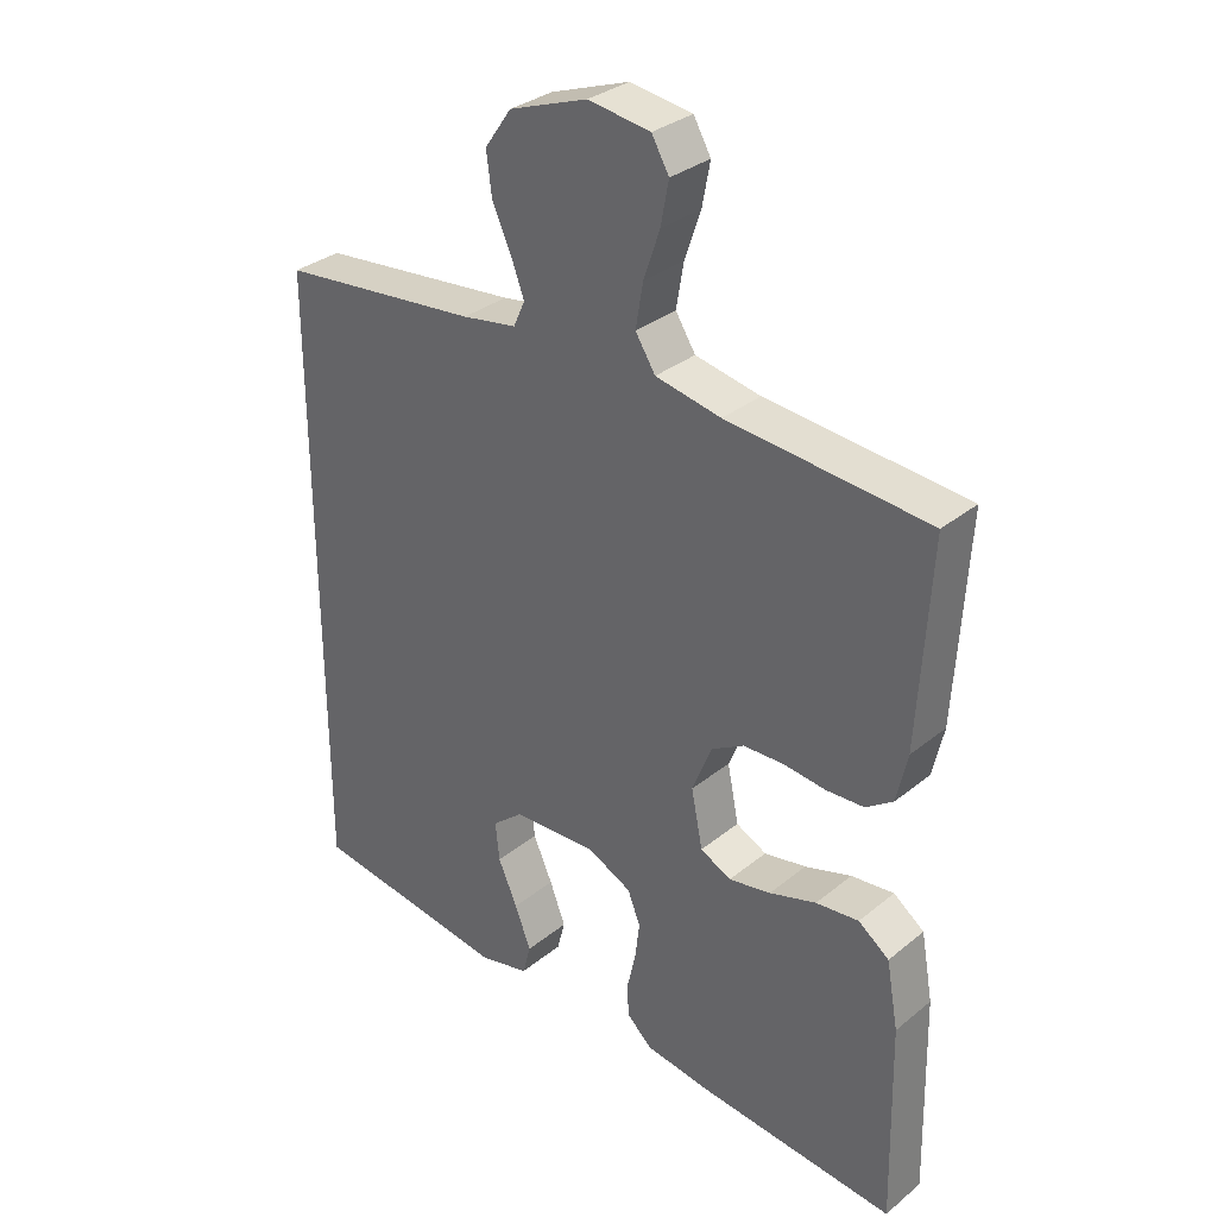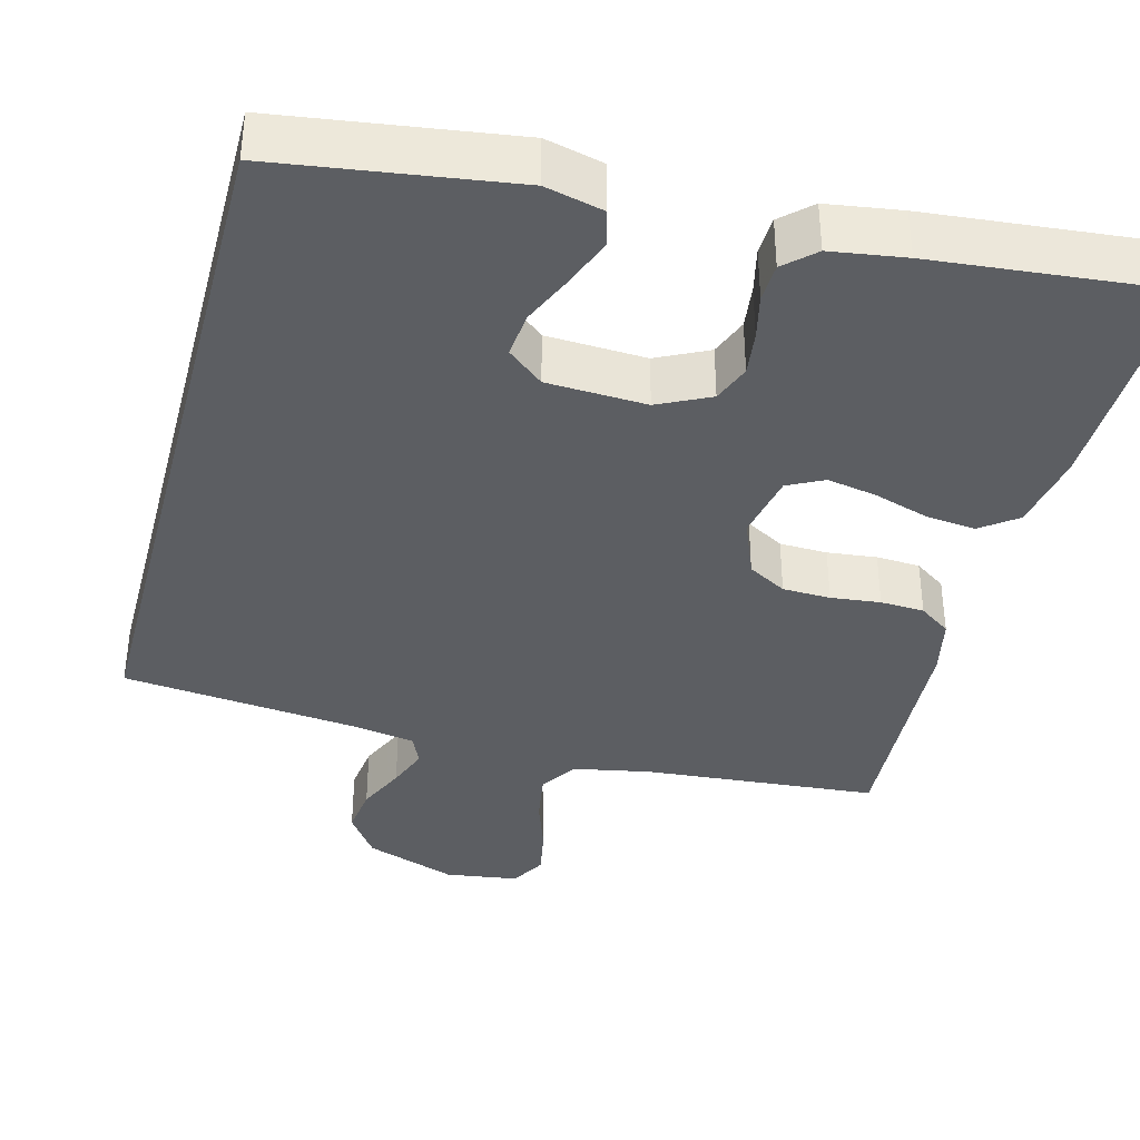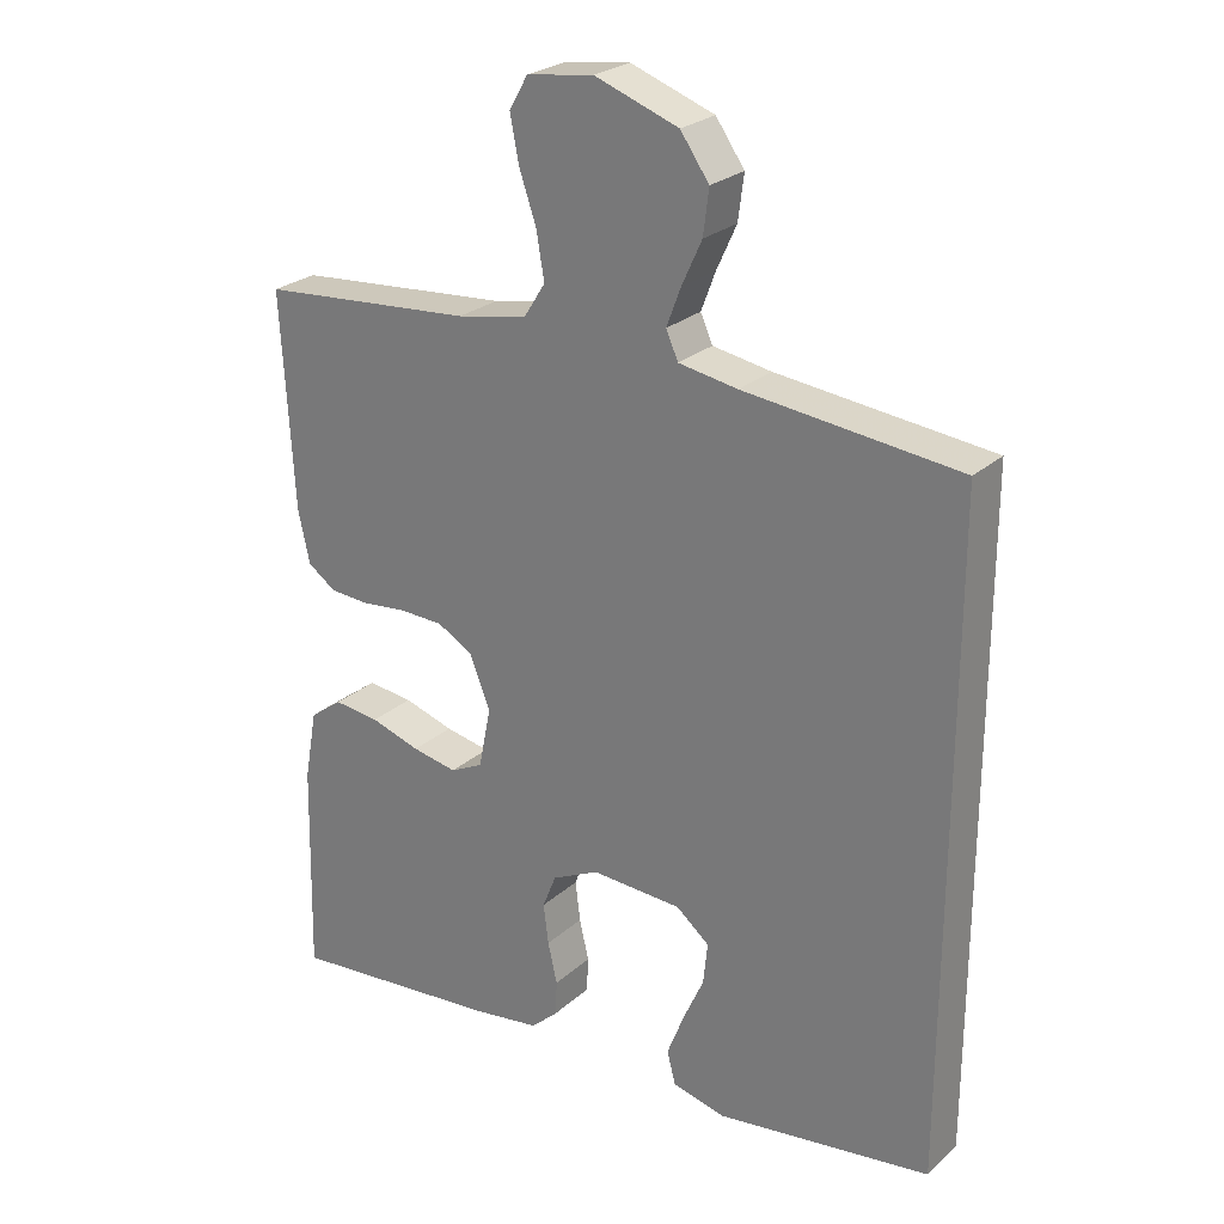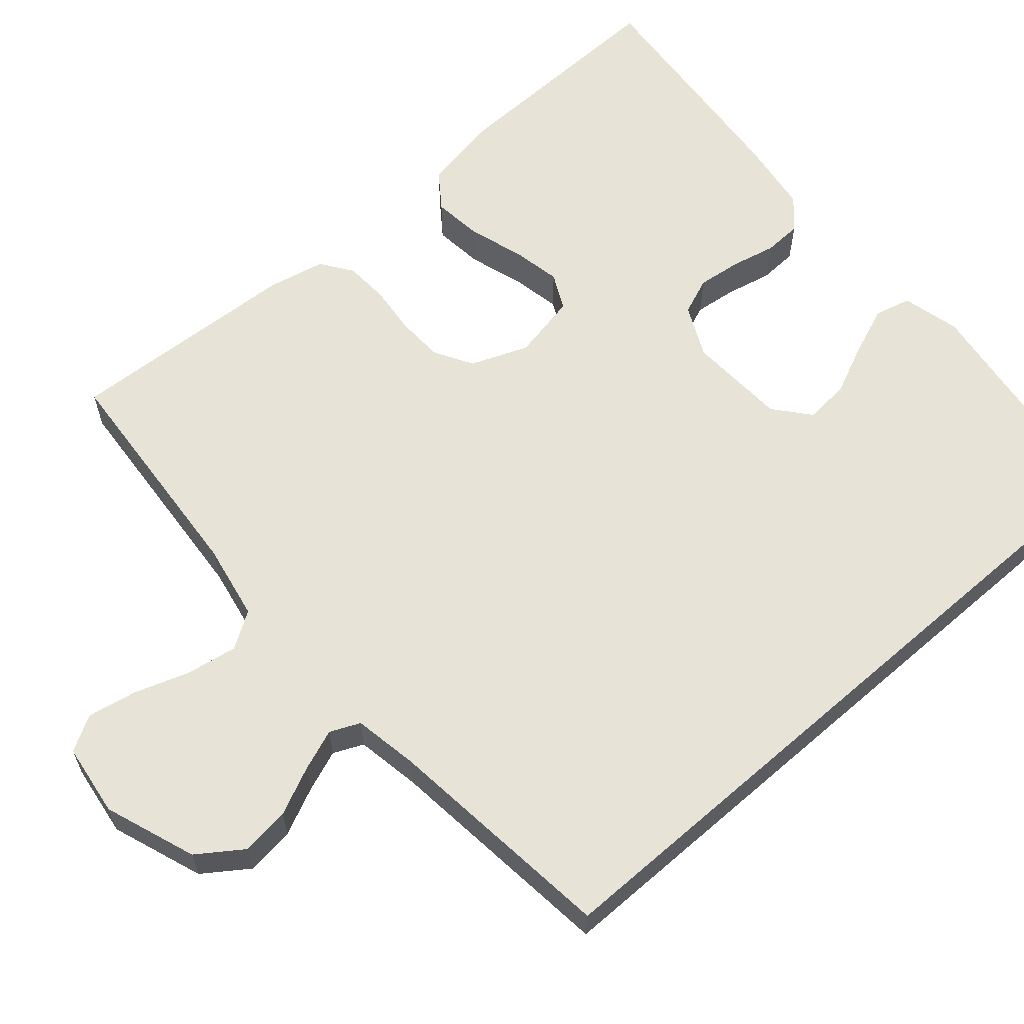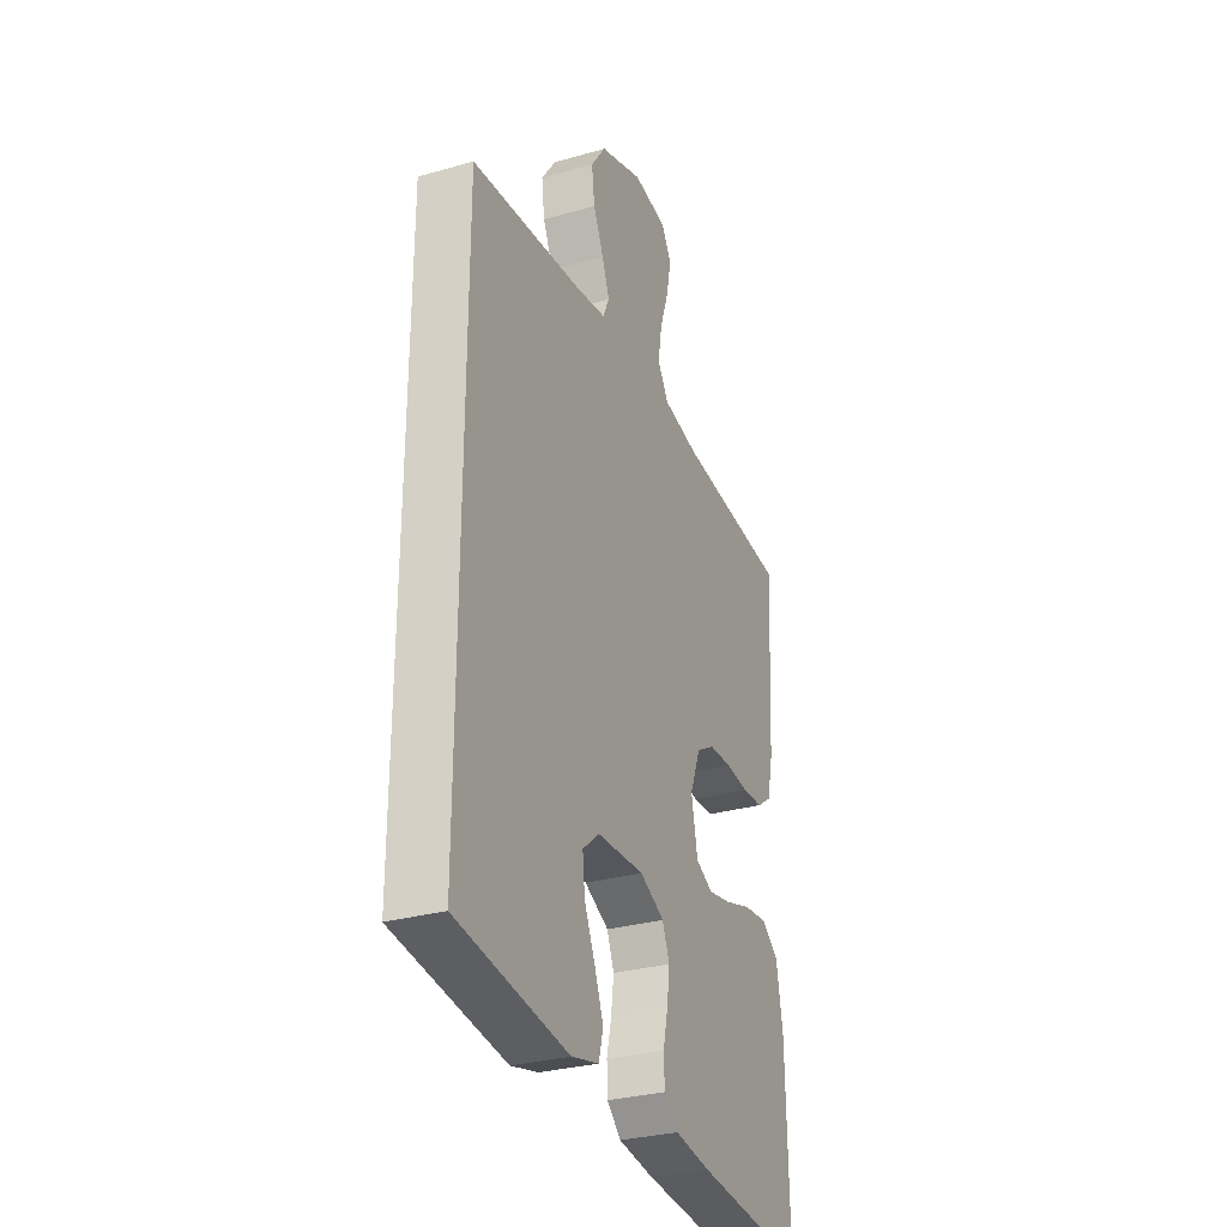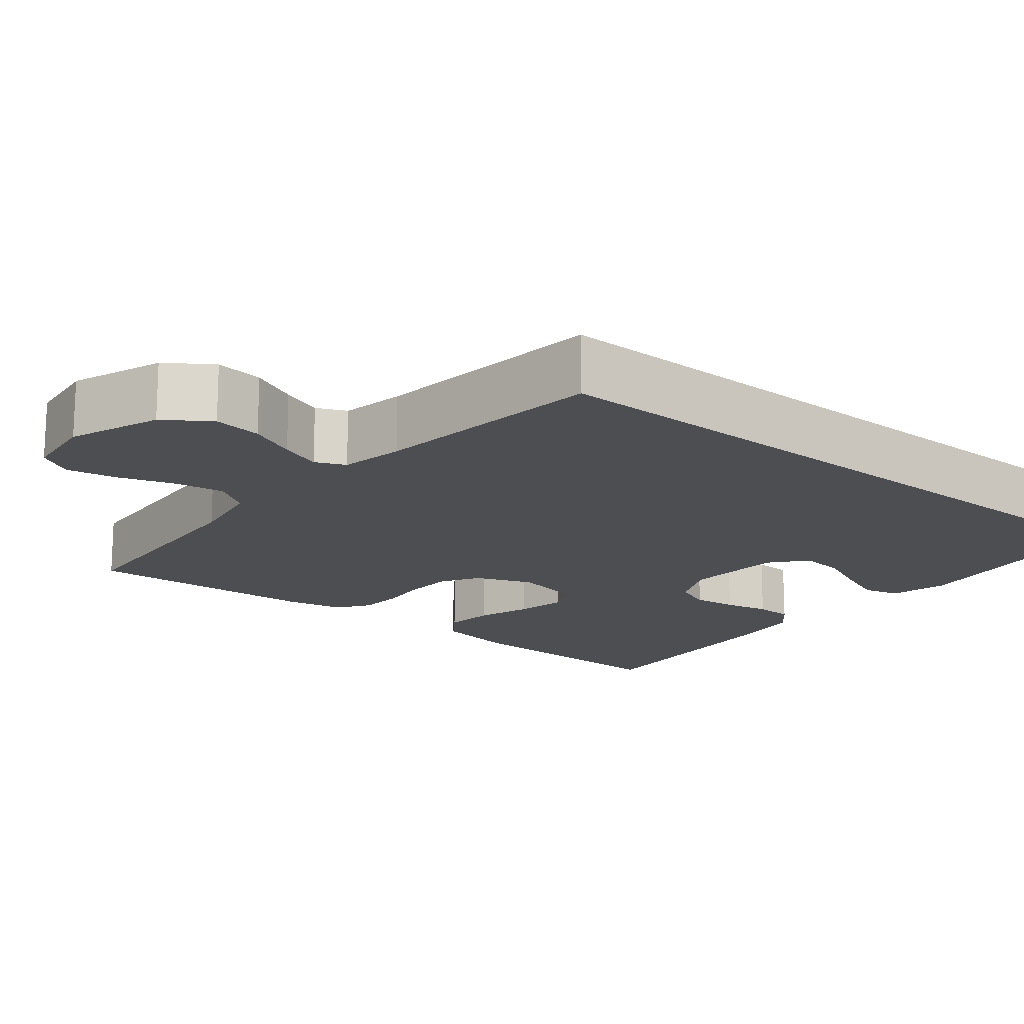
<metadata>
{"format":"obj","ext":"obj","renderer":"f3d","projection":"perspective","resolution":1024,"background":"white","views":[{"elev":32.3,"azim":-138.2,"up":"+Z"},{"elev":-37.9,"azim":165.3,"up":"+Y"},{"elev":25.5,"azim":35.9,"up":"+Z"},{"elev":61.5,"azim":48.8,"up":"+Y"},{"elev":-30.2,"azim":112.4,"up":"+Z"},{"elev":-16.5,"azim":50.3,"up":"+Y"}]}
</metadata>
<code>
v 0.5 0.07 -0.432
v 0.2 0.07 -0.474
v 0.126 0.07 -0.456
v 0.114 0.07 -0.41
v 0.138 0.07 -0.348
v 0.167 0.07 -0.283
v 0.173 0.07 -0.225
v 0.127 0.07 -0.187
v 0 0.07 -0.181
v -0.066 0.07 -0.213
v -0.085 0.07 -0.261
v -0.078 0.07 -0.317
v -0.065 0.07 -0.374
v -0.067 0.07 -0.423
v -0.105 0.07 -0.458
v -0.2 0.07 -0.472
v -0.5 0.07 -0.5
v -0.493 0.07 -0.2
v -0.475 0.07 -0.101
v -0.429 0.07 -0.067
v -0.365 0.07 -0.074
v -0.295 0.07 -0.096
v -0.232 0.07 -0.108
v -0.186 0.07 -0.085
v -0.169 0.07 0
v -0.198 0.07 0.073
v -0.247 0.07 0.101
v -0.308 0.07 0.103
v -0.371 0.07 0.096
v -0.427 0.07 0.099
v -0.467 0.07 0.127
v -0.483 0.07 0.2
v -0.5 0.07 0.5
v -0.2 0.07 0.525
v -0.102 0.07 0.544
v -0.072 0.07 0.591
v -0.083 0.07 0.656
v -0.107 0.07 0.726
v -0.119 0.07 0.789
v -0.093 0.07 0.834
v 0 0.07 0.847
v 0.117 0.07 0.805
v 0.157 0.07 0.748
v 0.149 0.07 0.686
v 0.121 0.07 0.625
v 0.101 0.07 0.572
v 0.118 0.07 0.534
v 0.2 0.07 0.52
v 0.5 0.07 0.488
v 0.5 0 -0.432
v 0.2 0 -0.474
v 0.126 0 -0.456
v 0.114 0 -0.41
v 0.138 0 -0.348
v 0.167 0 -0.283
v 0.173 0 -0.225
v 0.127 0 -0.187
v 0 0 -0.181
v -0.066 0 -0.213
v -0.085 0 -0.261
v -0.078 0 -0.317
v -0.065 0 -0.374
v -0.067 0 -0.423
v -0.105 0 -0.458
v -0.2 0 -0.472
v -0.5 0 -0.5
v -0.493 0 -0.2
v -0.475 0 -0.101
v -0.429 0 -0.067
v -0.365 0 -0.074
v -0.295 0 -0.096
v -0.232 0 -0.108
v -0.186 0 -0.085
v -0.169 0 0
v -0.198 0 0.073
v -0.247 0 0.101
v -0.308 0 0.103
v -0.371 0 0.096
v -0.427 0 0.099
v -0.467 0 0.127
v -0.483 0 0.2
v -0.5 0 0.5
v -0.2 0 0.525
v -0.102 0 0.544
v -0.072 0 0.591
v -0.083 0 0.656
v -0.107 0 0.726
v -0.119 0 0.789
v -0.093 0 0.834
v 0 0 0.847
v 0.117 0 0.805
v 0.157 0 0.748
v 0.149 0 0.686
v 0.121 0 0.625
v 0.101 0 0.572
v 0.118 0 0.534
v 0.2 0 0.52
v 0.5 0 0.488
f 48 49 1 2
f 47 48 2
f 46 47 2
f 42 43 44 45
f 42 45 46
f 41 42 46
f 37 38 39 40
f 36 37 40 41
f 31 32 33 34
f 31 34 35
f 28 29 30 31
f 27 28 31 35
f 26 27 35 36
f 19 20 21 22
f 19 22 23
f 18 19 23
f 17 18 23
f 16 17 23 24
f 12 13 14 15
f 11 12 15 16
f 10 11 16 24
f 3 4 5 6
f 2 3 6
f 2 6 7
f 46 2 7
f 41 46 7 8
f 25 26 36 41
f 25 41 8 9
f 9 10 24 25
f 51 50 98 97
f 51 97 96
f 51 96 95
f 94 93 92 91
f 95 94 91
f 95 91 90
f 89 88 87 86
f 90 89 86 85
f 83 82 81 80
f 84 83 80
f 80 79 78 77
f 84 80 77 76
f 85 84 76 75
f 71 70 69 68
f 72 71 68
f 72 68 67
f 72 67 66
f 73 72 66 65
f 64 63 62 61
f 65 64 61 60
f 73 65 60 59
f 55 54 53 52
f 55 52 51
f 56 55 51
f 56 51 95
f 57 56 95 90
f 90 85 75 74
f 58 57 90 74
f 74 73 59 58
f 1 50 51 2
f 2 51 52 3
f 3 52 53 4
f 4 53 54 5
f 5 54 55 6
f 6 55 56 7
f 7 56 57 8
f 8 57 58 9
f 9 58 59 10
f 10 59 60 11
f 11 60 61 12
f 12 61 62 13
f 13 62 63 14
f 14 63 64 15
f 15 64 65 16
f 16 65 66 17
f 17 66 67 18
f 18 67 68 19
f 19 68 69 20
f 20 69 70 21
f 21 70 71 22
f 22 71 72 23
f 23 72 73 24
f 24 73 74 25
f 25 74 75 26
f 26 75 76 27
f 27 76 77 28
f 28 77 78 29
f 29 78 79 30
f 30 79 80 31
f 31 80 81 32
f 32 81 82 33
f 33 82 83 34
f 34 83 84 35
f 35 84 85 36
f 36 85 86 37
f 37 86 87 38
f 38 87 88 39
f 39 88 89 40
f 40 89 90 41
f 41 90 91 42
f 42 91 92 43
f 43 92 93 44
f 44 93 94 45
f 45 94 95 46
f 46 95 96 47
f 47 96 97 48
f 48 97 98 49
f 49 98 50 1

</code>
